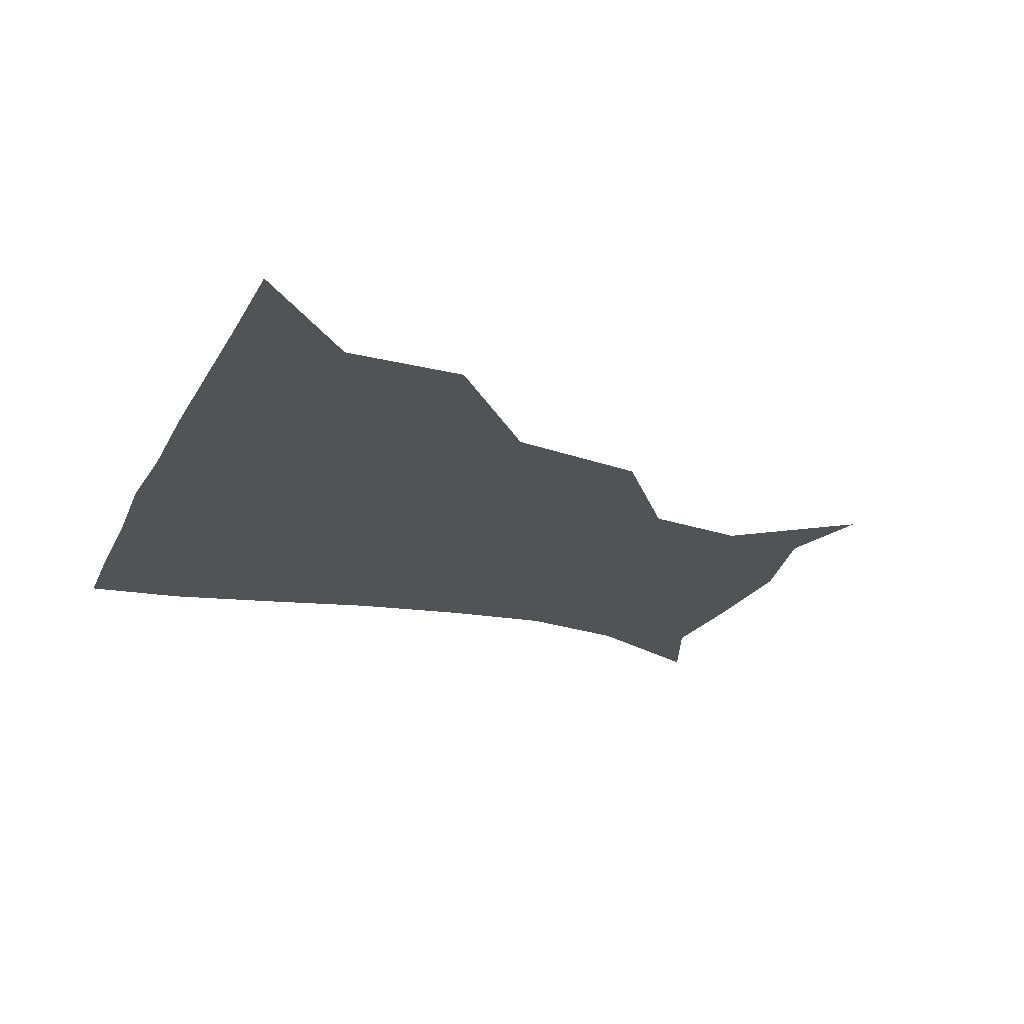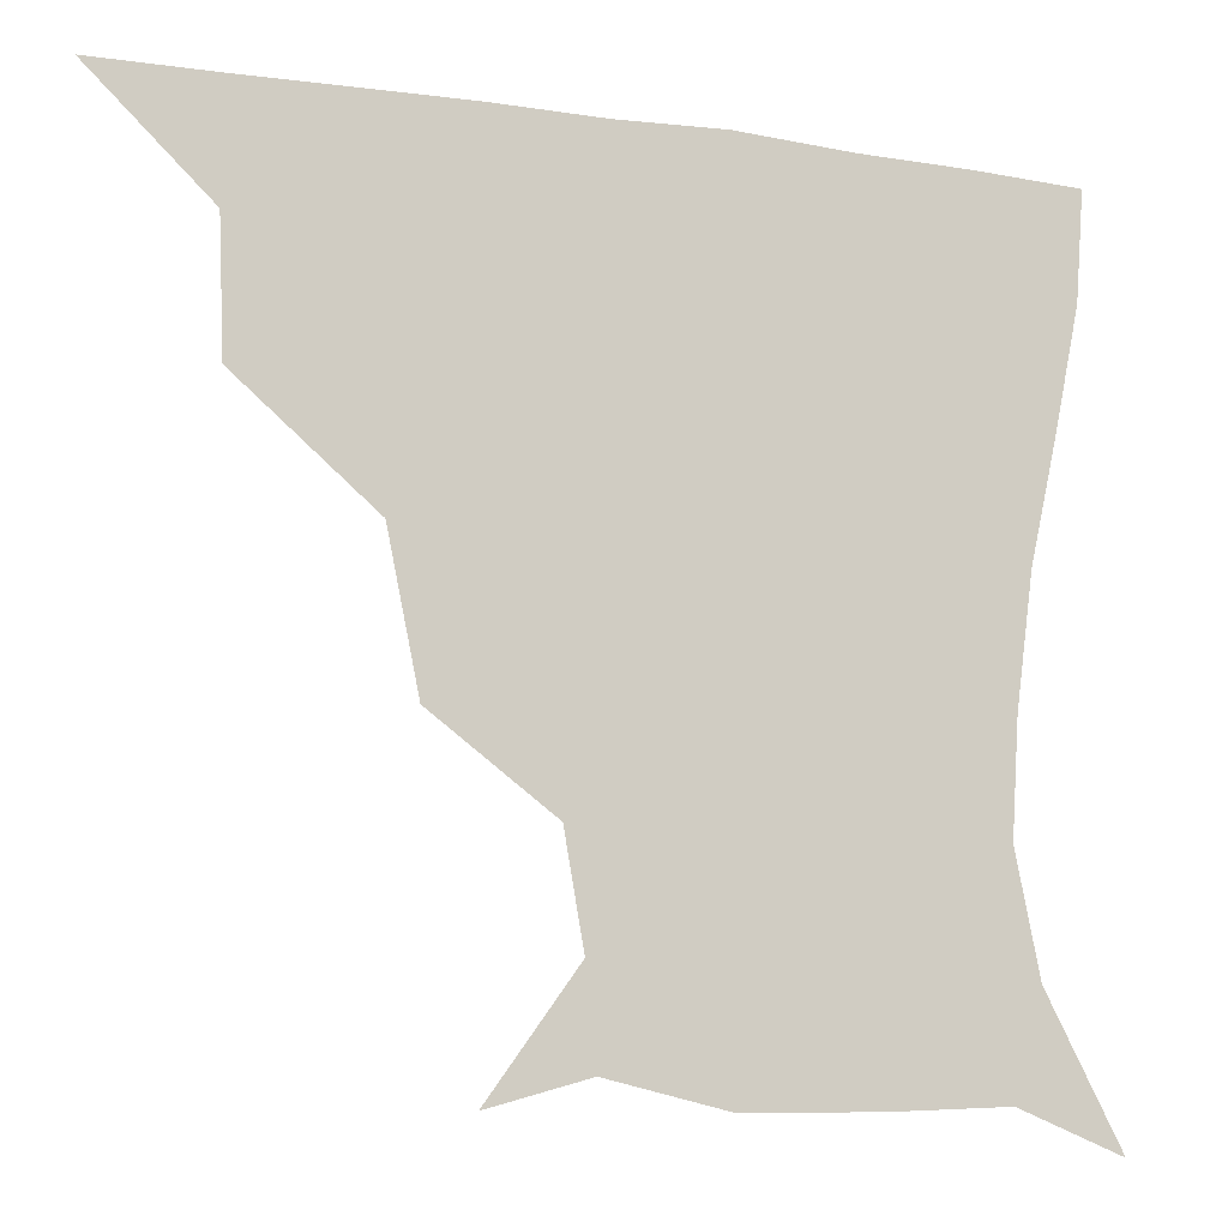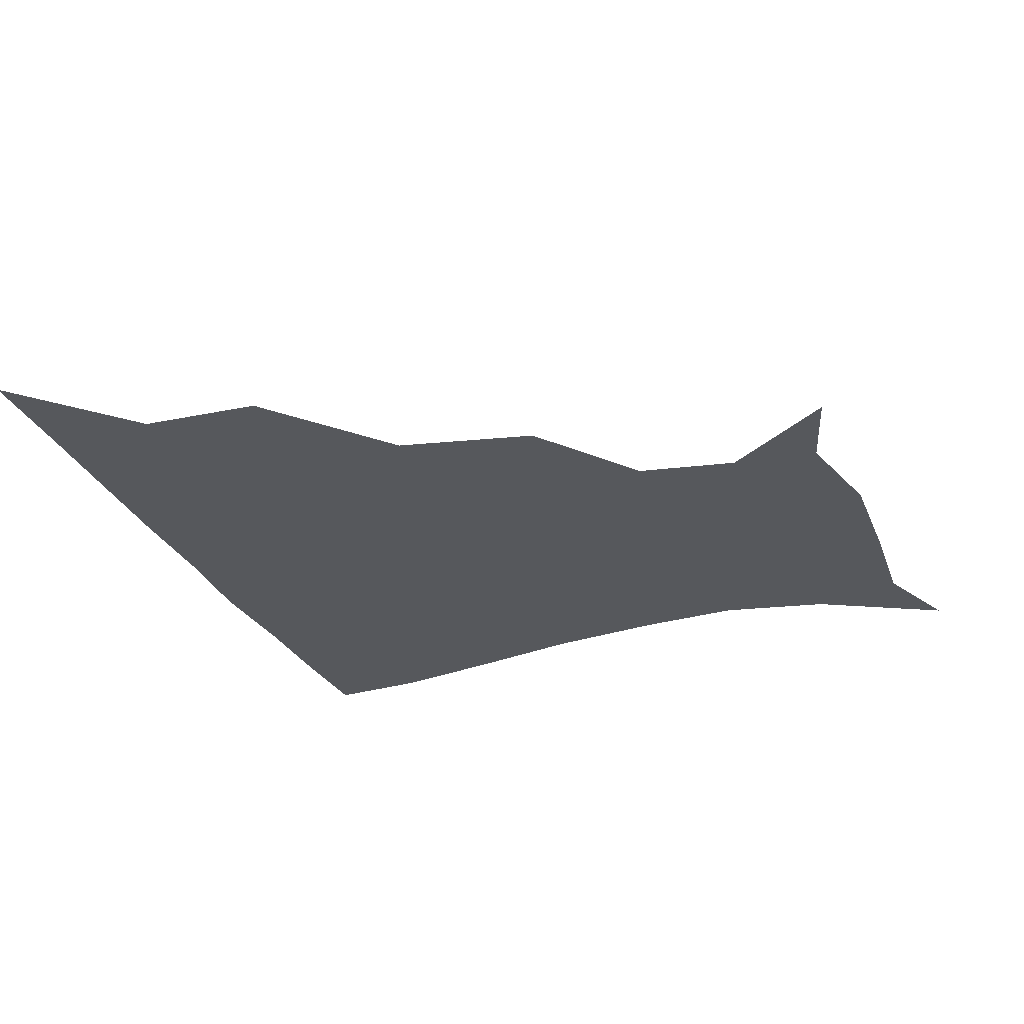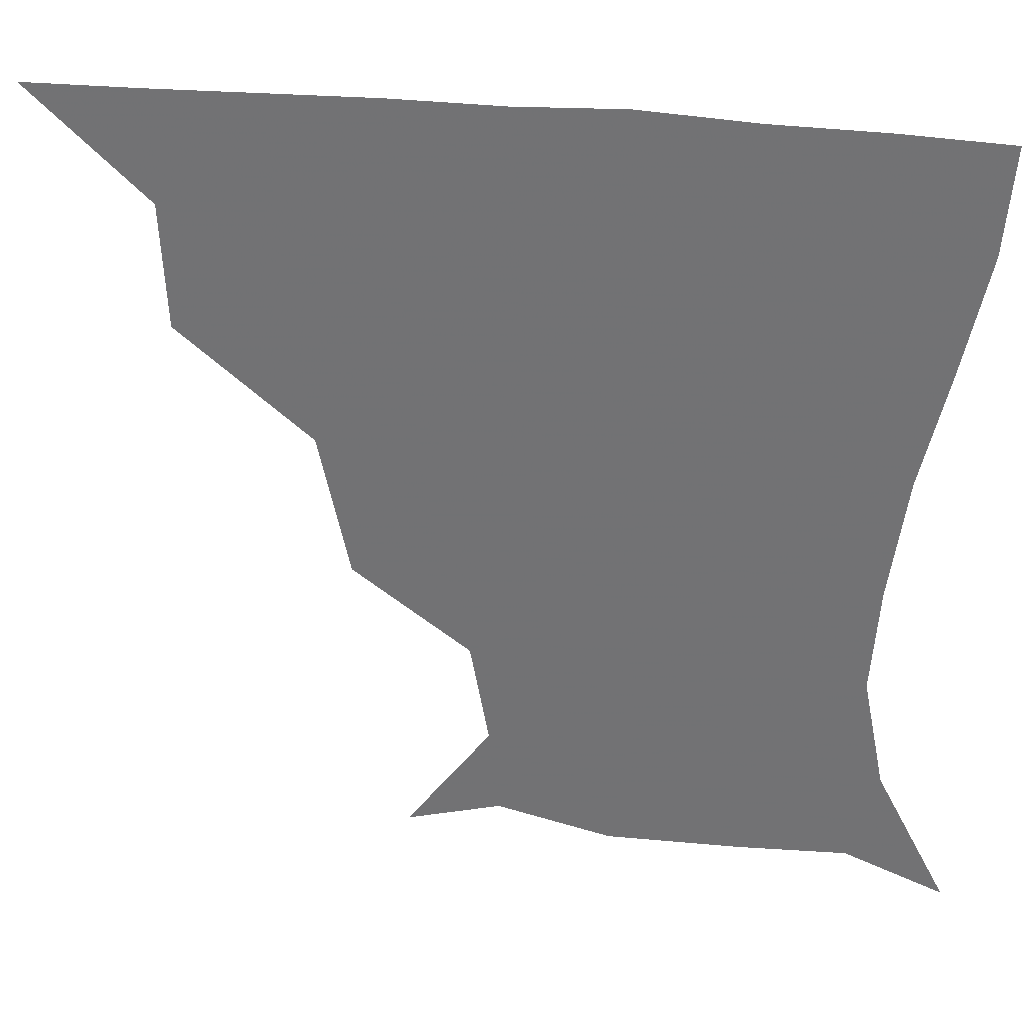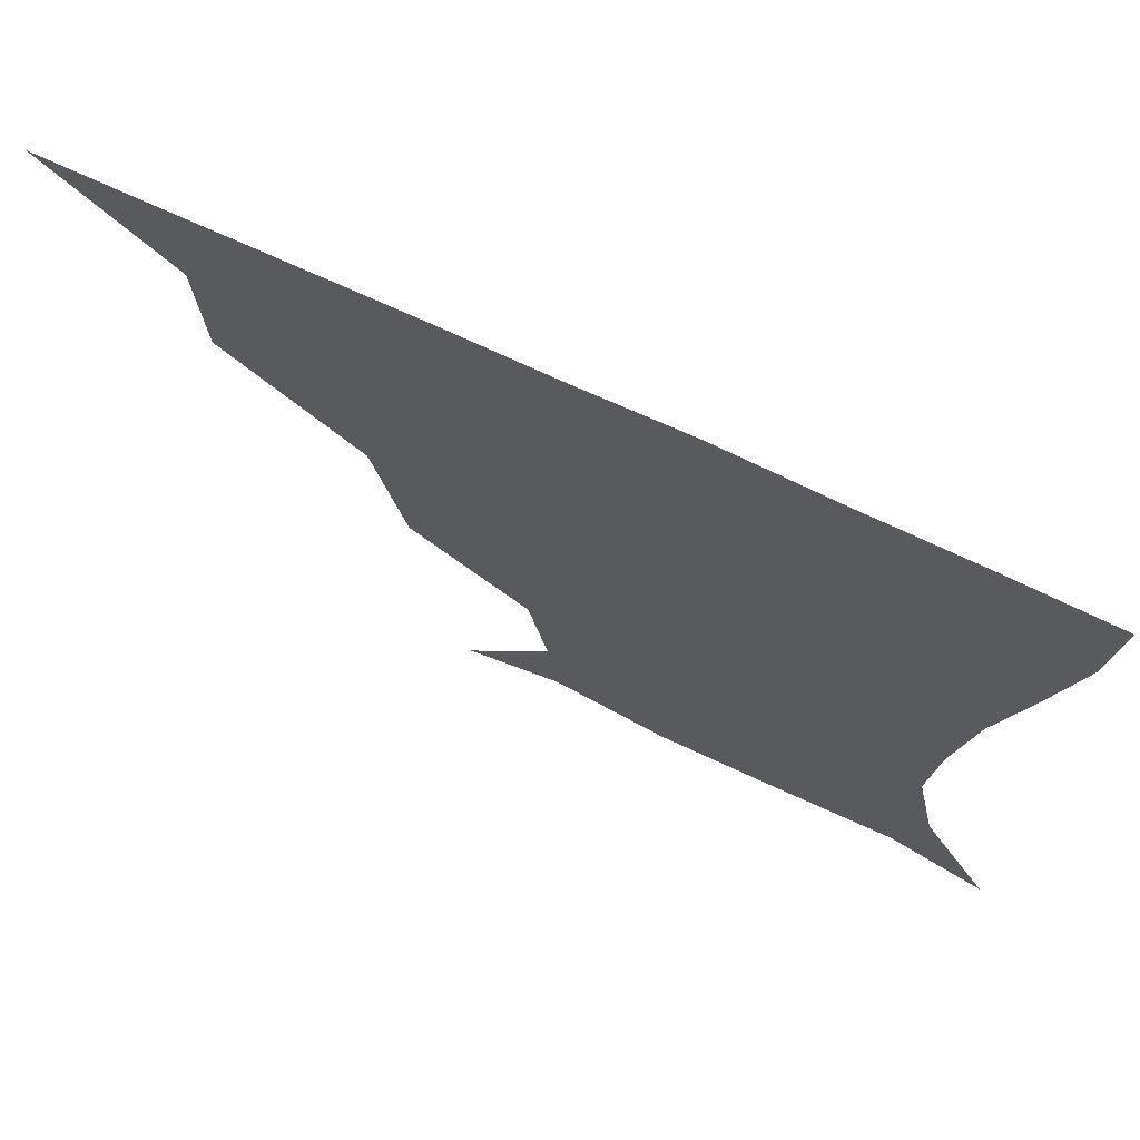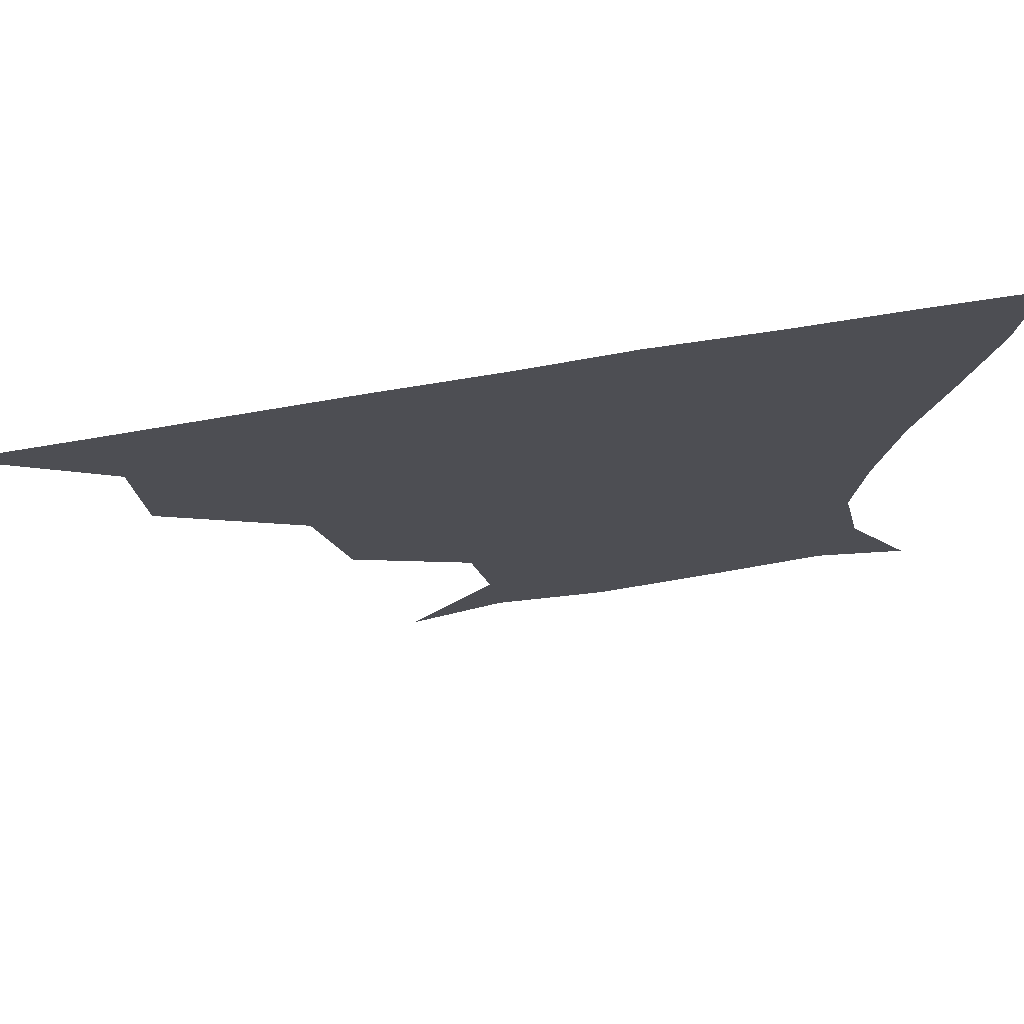
<metadata>
{"format":"obj","ext":"obj","renderer":"f3d","projection":"perspective","resolution":1024,"background":"white","views":[{"elev":-22.3,"azim":-110.9,"up":"+Z"},{"elev":-12.0,"azim":-19.8,"up":"+Y"},{"elev":-28.0,"azim":-69.7,"up":"+Z"},{"elev":33.1,"azim":8.7,"up":"+Y"},{"elev":71.5,"azim":25.2,"up":"+Y"},{"elev":74.5,"azim":-9.3,"up":"+Y"}]}
</metadata>
<code>
v 451 360.5 0
v 484.4 295.9 0
v 482.9 330.1 0
v 481.7 360.8 0
v 528.6 226 0
v 520.4 265.5 0
v 514.9 301.1 0
v 513.3 331.8 0
v 511.7 361.5 0
v 542.2 141.7 0
v 565.4 173.9 0
v 560.4 202.5 0
v 551 241.9 0
v 546.6 275.1 0
v 544.7 304.6 0
v 542.9 332.5 0
v 541.3 362.1 0
v 568.1 149.2 0
v 584.4 180.3 0
v 579.6 213.6 0
v 576.3 248.6 0
v 574.3 277.5 0
v 573.6 305.4 0
v 573.7 332.8 0
v 571.3 362 0
v 599.3 142.2 0
v 606.1 182.9 0
v 602.5 217.7 0
v 601.5 250.3 0
v 602.2 279.3 0
v 602.5 306.2 0
v 602.5 333.1 0
v 600.1 363.3 0
v 635.1 142.9 0
v 627.3 186.4 0
v 625.8 218.5 0
v 626.8 248.5 0
v 629.1 277.9 0
v 630.6 306 0
v 631.5 333.5 0
v 631.3 361.7 0
v 665.5 144.5 0
v 648.7 184 0
v 647.1 213.6 0
v 649.6 243.3 0
v 653.4 276.1 0
v 657.6 305.9 0
v 660.5 333.2 0
v 661 361.3 0
v 692.7 133.7 0
v 673.1 171.5 0
v 666.9 202.7 0
v 669 232.3 0
v 673.6 266.5 0
v 681.1 299.2 0
v 687.8 331.5 0
v 690.1 360.2 0
v 721 361 0
f 3 4 1
f 6 7 2
f 2 7 3
f 7 8 3
f 3 8 4
f 8 9 4
f 12 13 5
f 5 13 6
f 13 14 6
f 6 14 7
f 14 15 7
f 7 15 8
f 15 16 8
f 8 16 9
f 16 17 9
f 10 18 11
f 18 19 11
f 11 19 12
f 19 20 12
f 12 20 13
f 20 21 13
f 13 21 14
f 21 22 14
f 14 22 15
f 22 23 15
f 15 23 16
f 23 24 16
f 16 24 17
f 24 25 17
f 18 26 19
f 26 27 19
f 19 27 20
f 27 28 20
f 20 28 21
f 28 29 21
f 21 29 22
f 29 30 22
f 22 30 23
f 30 31 23
f 23 31 24
f 31 32 24
f 24 32 25
f 32 33 25
f 26 34 27
f 34 35 27
f 27 35 28
f 35 36 28
f 28 36 29
f 36 37 29
f 29 37 30
f 37 38 30
f 30 38 31
f 38 39 31
f 31 39 32
f 39 40 32
f 32 40 33
f 40 41 33
f 34 42 35
f 42 43 35
f 35 43 36
f 43 44 36
f 36 44 37
f 44 45 37
f 37 45 38
f 45 46 38
f 38 46 39
f 46 47 39
f 39 47 40
f 47 48 40
f 40 48 41
f 48 49 41
f 42 50 43
f 50 51 43
f 43 51 44
f 51 52 44
f 44 52 45
f 52 53 45
f 45 53 46
f 53 54 46
f 46 54 47
f 54 55 47
f 47 55 48
f 55 56 48
f 48 56 49
f 56 57 49

</code>
